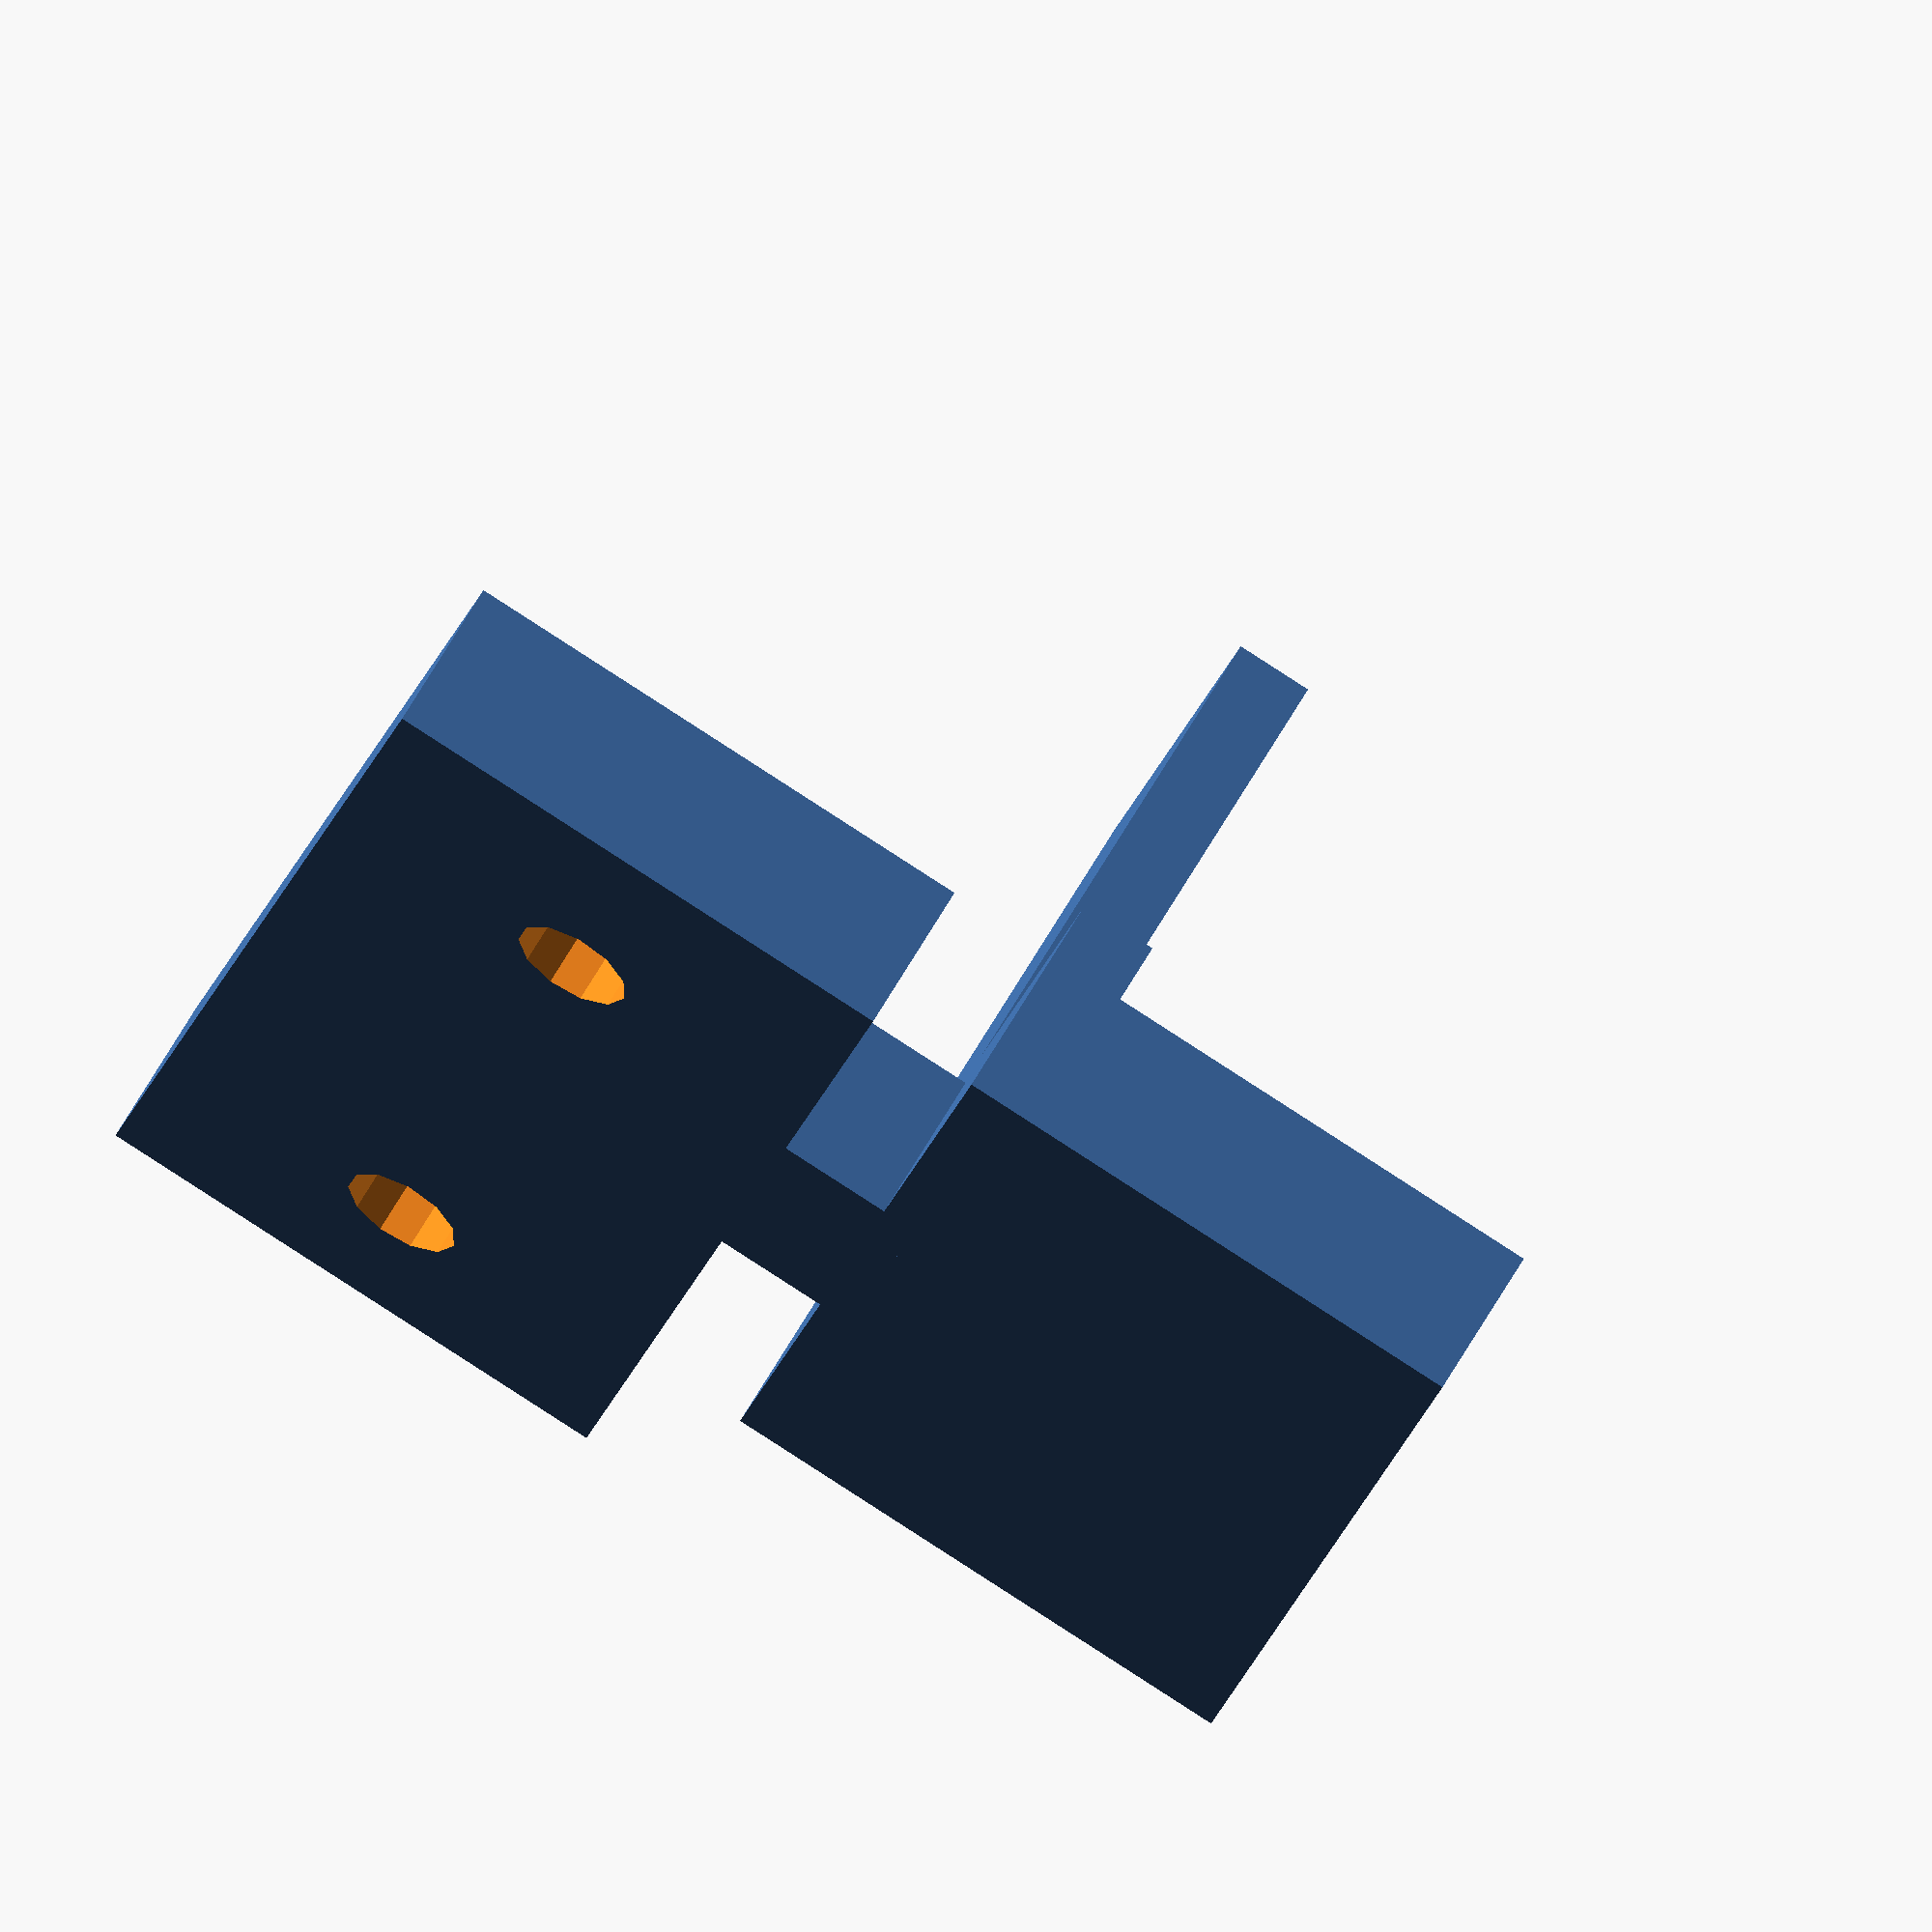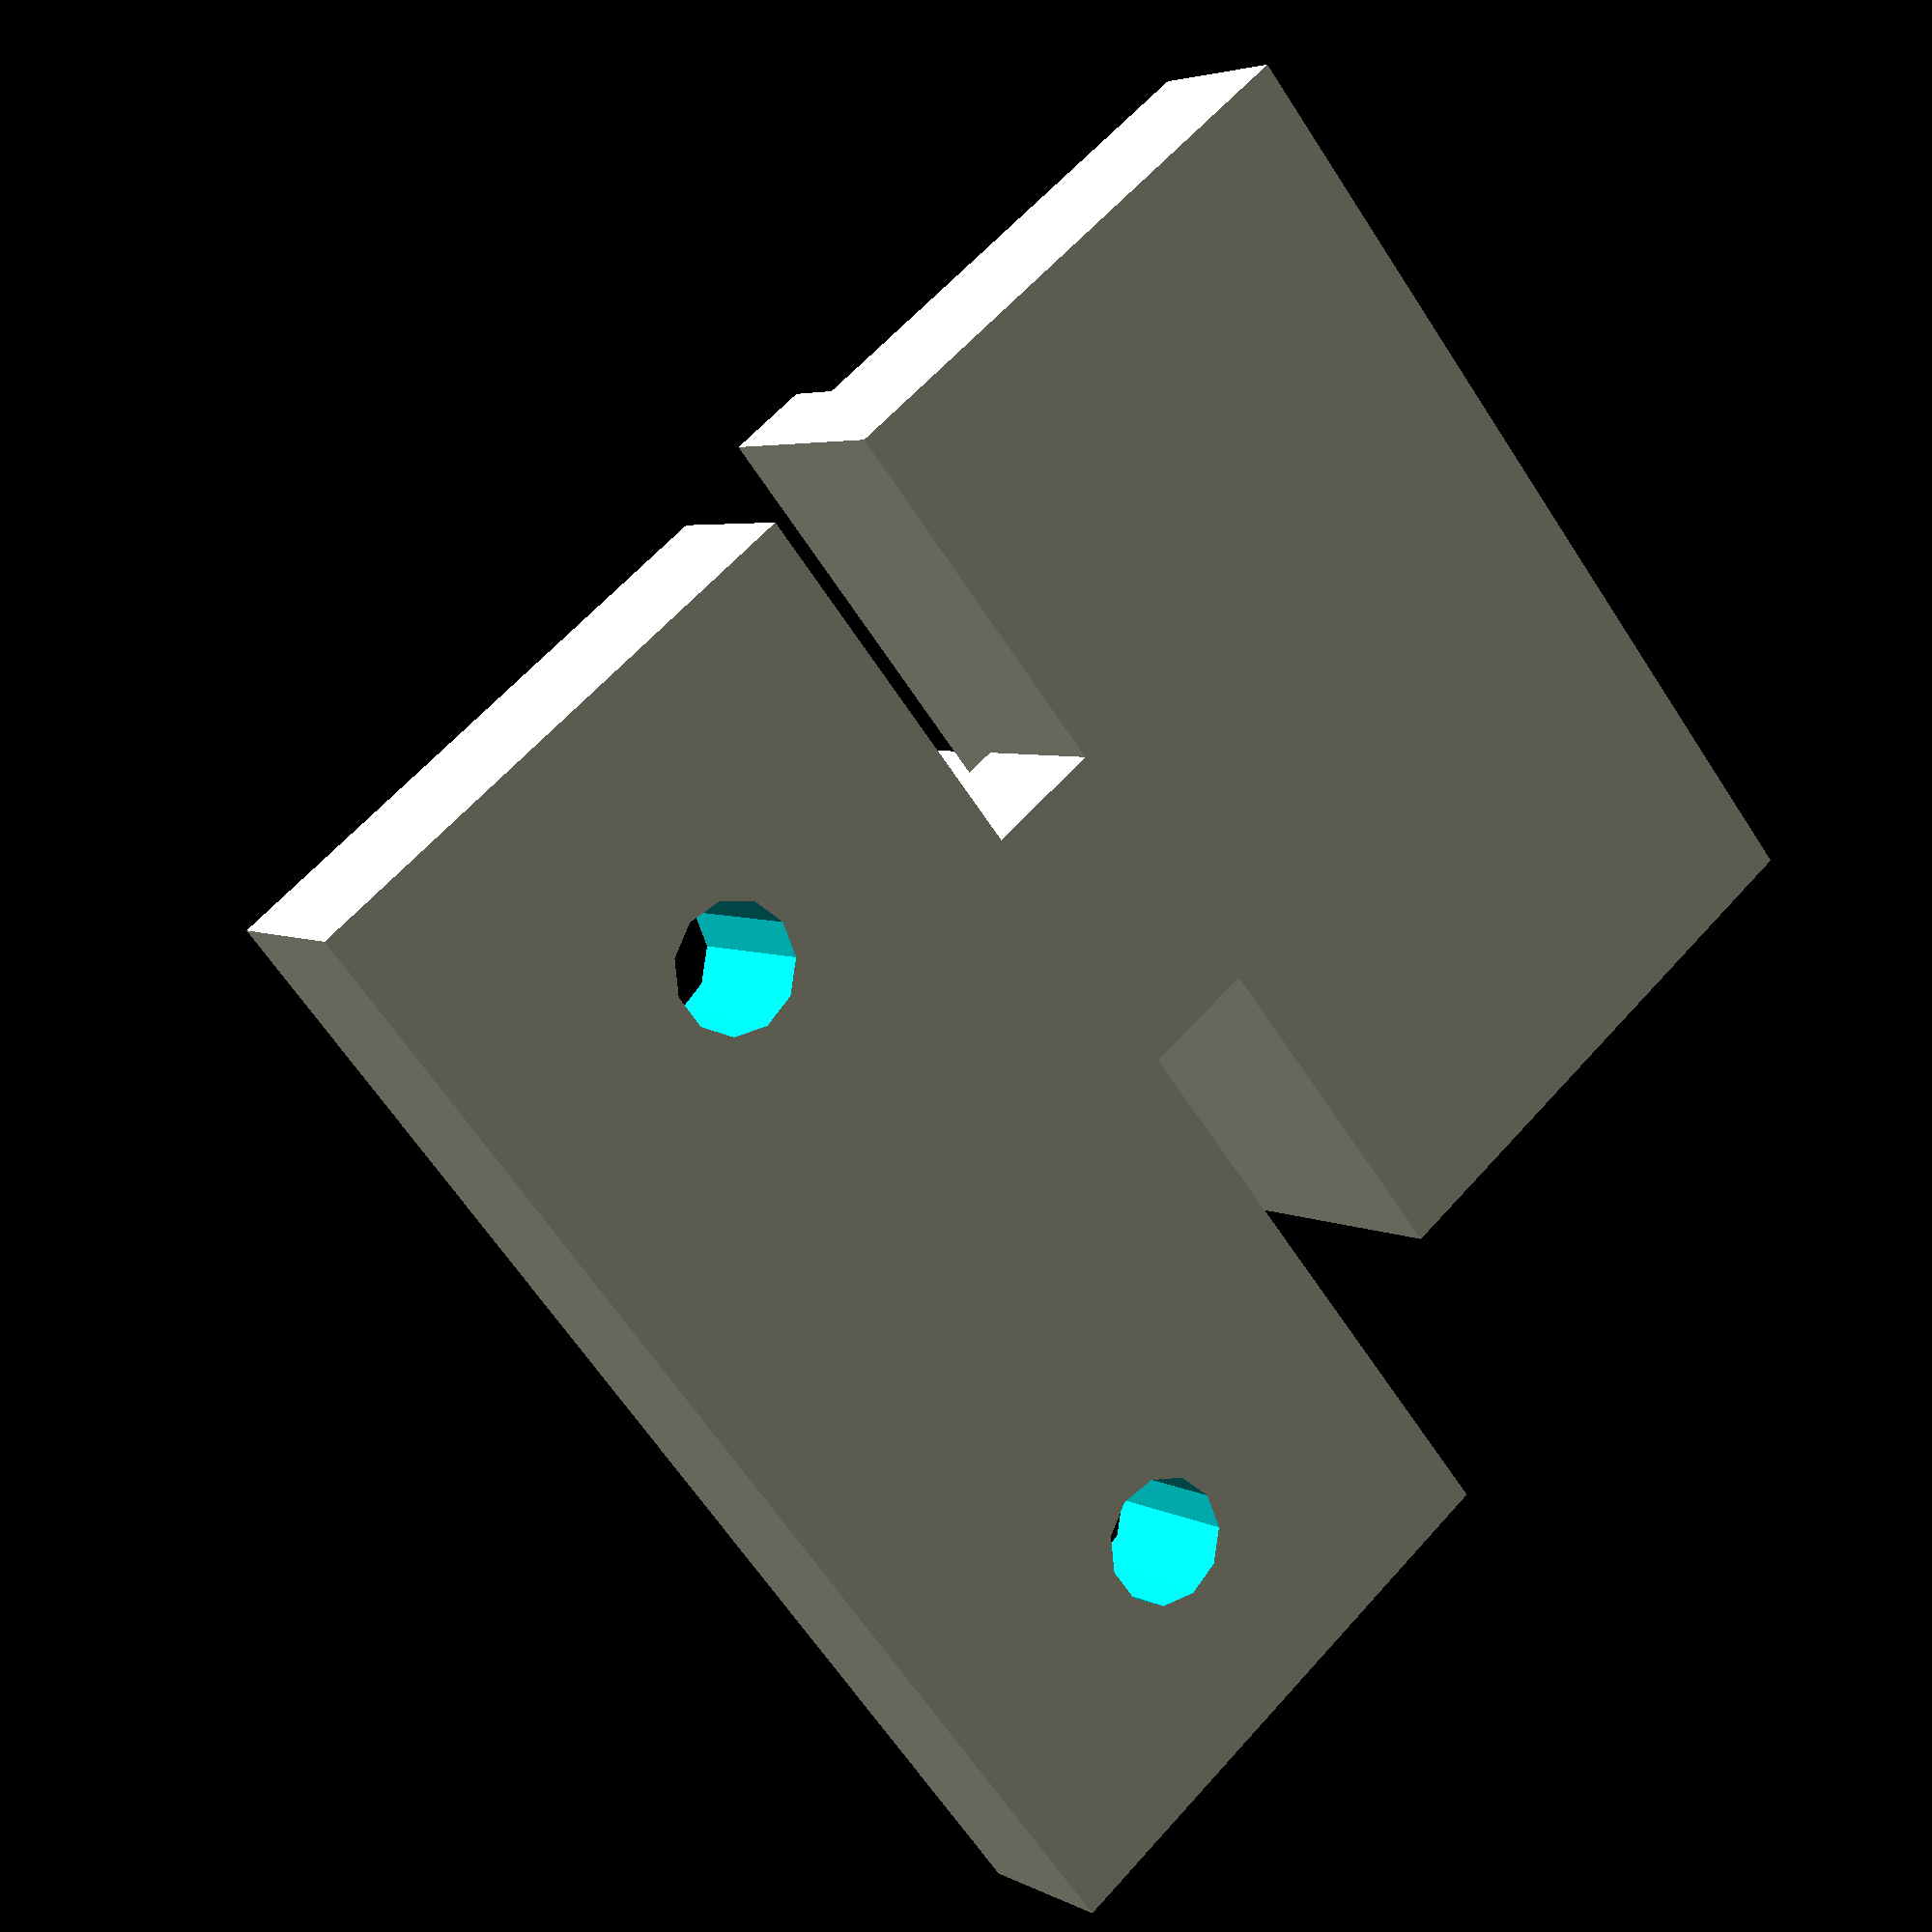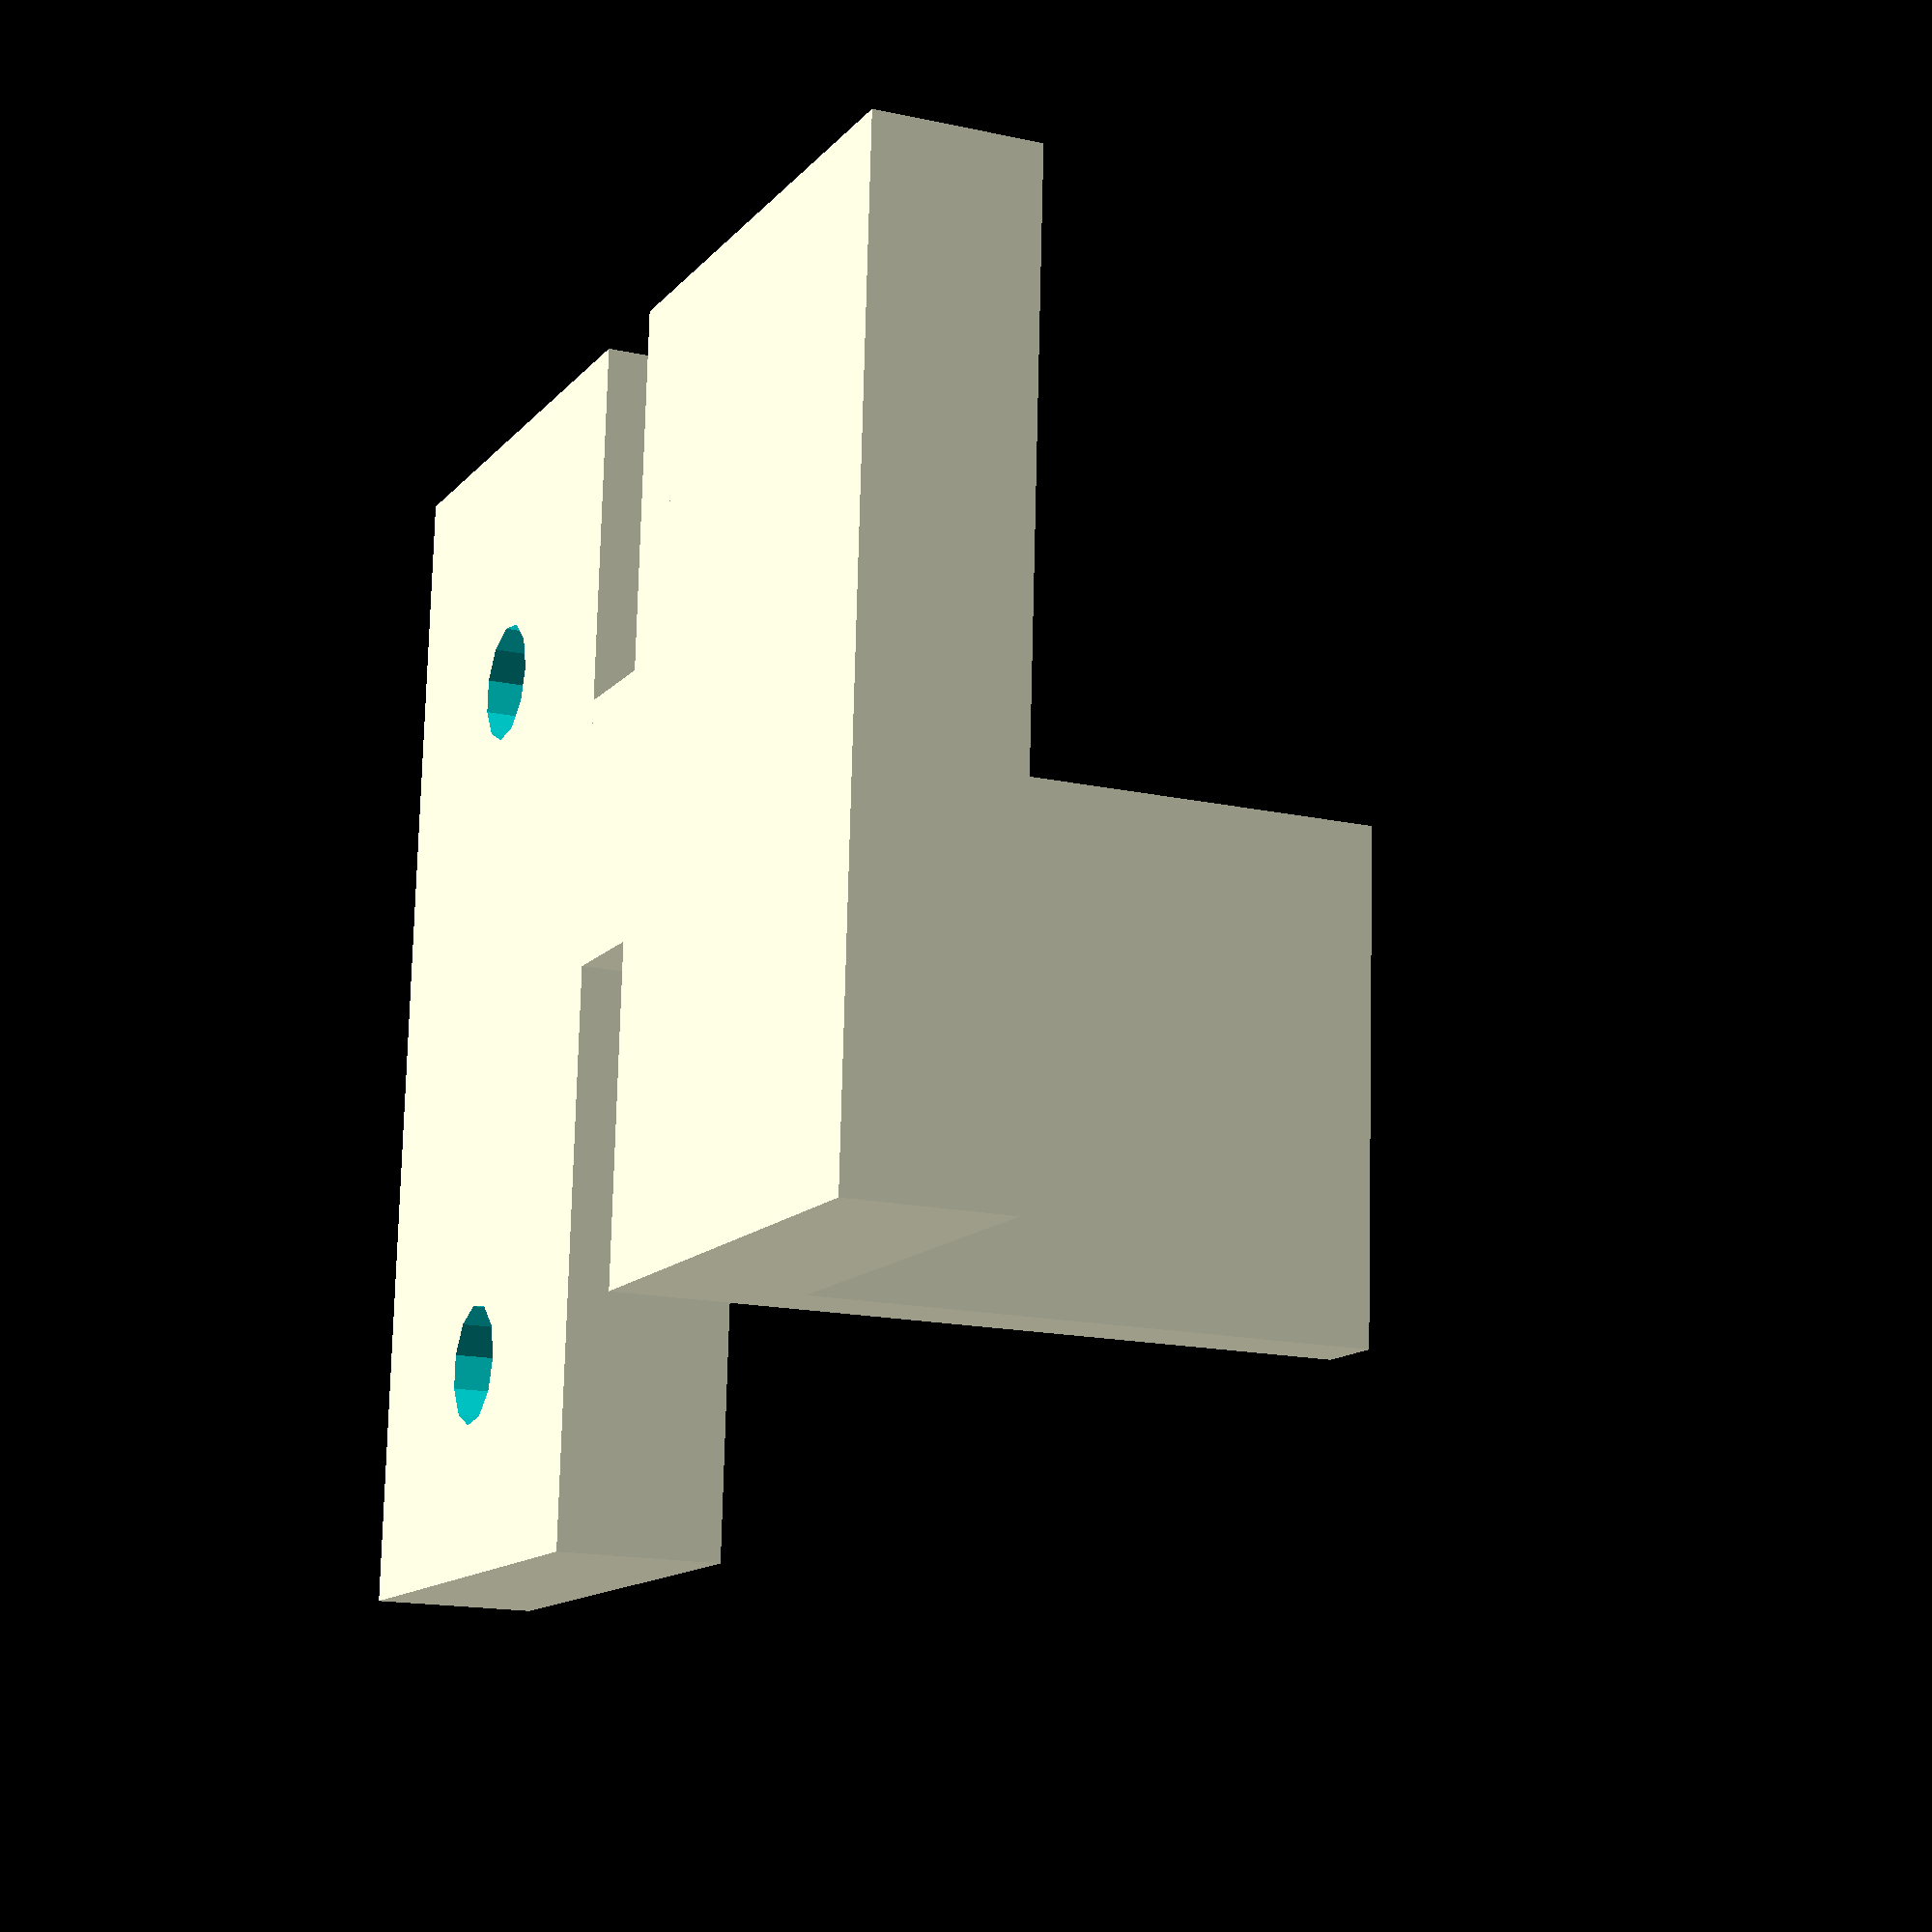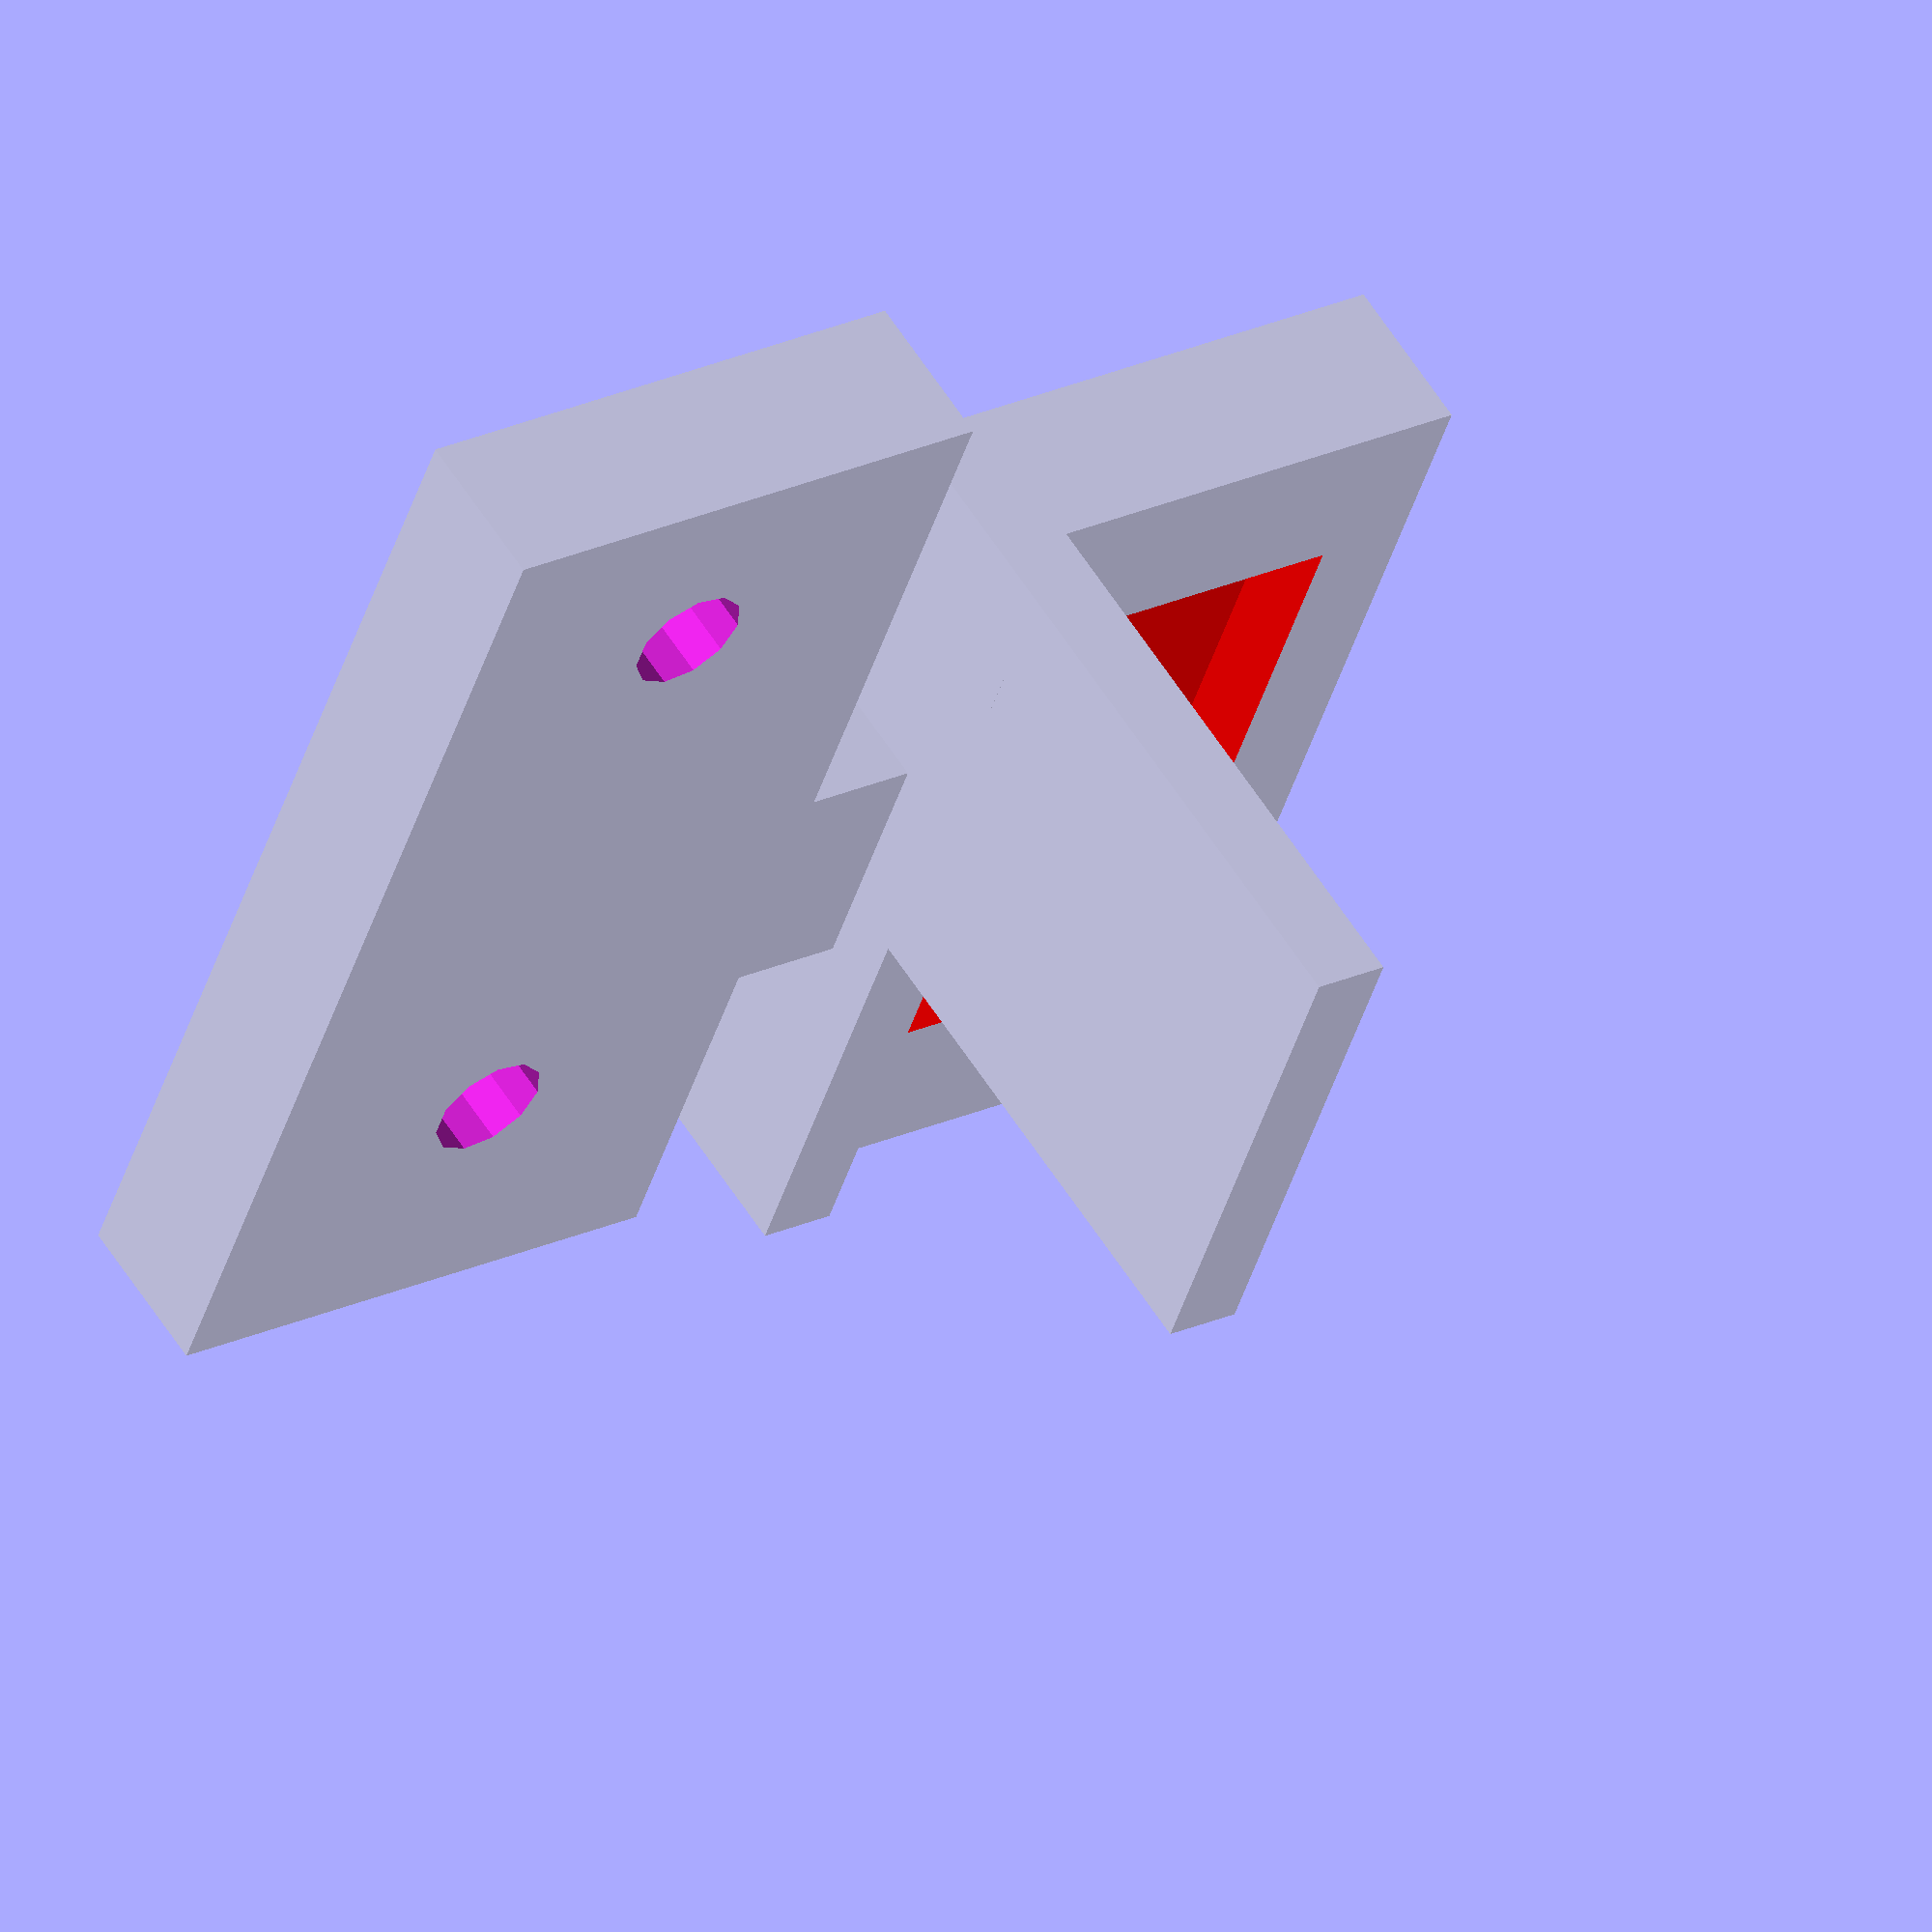
<openscad>
/*

                +-+
                | |
                | | Latch
                | |                                             +---+
                | |                                           |--|  |
+----------     +-+-+-----------+                      Latch  +--+  |
|         |     |   |           |                                |  |
|   +--+  |     |   +---------+ |                                |  |
|   |  |  |     |   |         | |                                |  |  Clip
|   +--+  ++    | C |         | |                              +-+  |
|          |    | l |         | |  w                           | |  |
|          |    | i |         | |  i                           | |  |    |
|          +----+ p |         | |  d                           | |  |  31.25
|  Screw   |    |   |         | |  t                           | |  |    |
|  base    |    |   |         | |  h                           +-+  |
|          |    |   | Lever   | |                                |  |
|   +--+   |    |   |         | |                                |  |
|   |  |   +----+   |         | |                                |  |
|   +--+   |    |   |         | |          +-----------------+   |  +---------------+
|          |    |   +---------+ |          |                 +---+  |               |
|          |    |   |           |          | Screw base      +---+  |  Lever        |
+----------+    +---+-----------+          +-----------------+   +--+---------------+
                      outcrop                                          - 22.75 -
        Top View                                          Side View

(made using http://asciiflow.com/)
*/

$fa=1;
$fs=1.5;

clip_height = 31.25;
clip_width = 21.75;
clip_thickness = 3.25;
clip_inset = 18;
lever_outcrop = 22.75;
lever_width = 39.75;
lever_height = 6.8;
screwbase_outcrop = 22.75; // TODO: Need to measure
screwbase_width = 49.25;
screwbase_height = 6.8; // TODO: Need to measure
connector_length = 4.75;
connector_width = 11;
connector_height = 6.8; // TODO: Need to measure
connector_inset = 15;
screw_hole_diameter = 5;
screw_hole_radius = screw_hole_diameter / 2;

screwbase();

translate([screwbase_outcrop, connector_inset, 0 ])
  connector();

clip_offset_x = screwbase_outcrop + connector_length;

translate([clip_offset_x, 0, 0])
  cliplever();

module screwbase() {
  difference(){
    cube([
      screwbase_outcrop,
      screwbase_width,
      screwbase_height,
    ]);

    screw_hole_center = screwbase_outcrop / 2;

    translate([
      screw_hole_center,
      screwbase_width - 6.25 - screw_hole_radius,
      -1
    ])
      screw_hole();

    translate([
      screw_hole_center,
      8.75 + screw_hole_radius,
      -1
    ])
      screw_hole();
  }
}

module connector(){
  cube([
    connector_length,
    connector_width,
    connector_height
  ]);
}

module cliplever(){
  // vertical clip
  translate([0, clip_inset, 0])
  cube([
    clip_thickness,
    clip_width,
    clip_height
  ]);

  // base lever
  difference(){
    cube([
      lever_outcrop,
      lever_width,
      lever_height
    ]);
    lever_depression();
  }


  // lever lip
  clip_lip_height = 9.5;
  cube([
    clip_thickness,
    lever_width,
    clip_lip_height
  ]);

}

module lever_depression(){
  // lever depression
  depression_inset = 7.25;
  depression_depth = 3.25;
  color([1,0,0])
  translate([
    clip_thickness,
    depression_inset,
    lever_height - depression_depth
  ])
    cube([
      lever_outcrop - depression_inset,
      lever_width - (2 * depression_inset),
      depression_depth + 0.1
    ]);

}

module screw_hole(){
  cylinder(r=screw_hole_radius, h=screwbase_height * 2);
}

</openscad>
<views>
elev=118.5 azim=344.3 roll=330.9 proj=o view=solid
elev=175.8 azim=39.3 roll=31.2 proj=p view=wireframe
elev=16.4 azim=176.6 roll=245.8 proj=p view=solid
elev=122.1 azim=199.1 roll=211.8 proj=o view=wireframe
</views>
